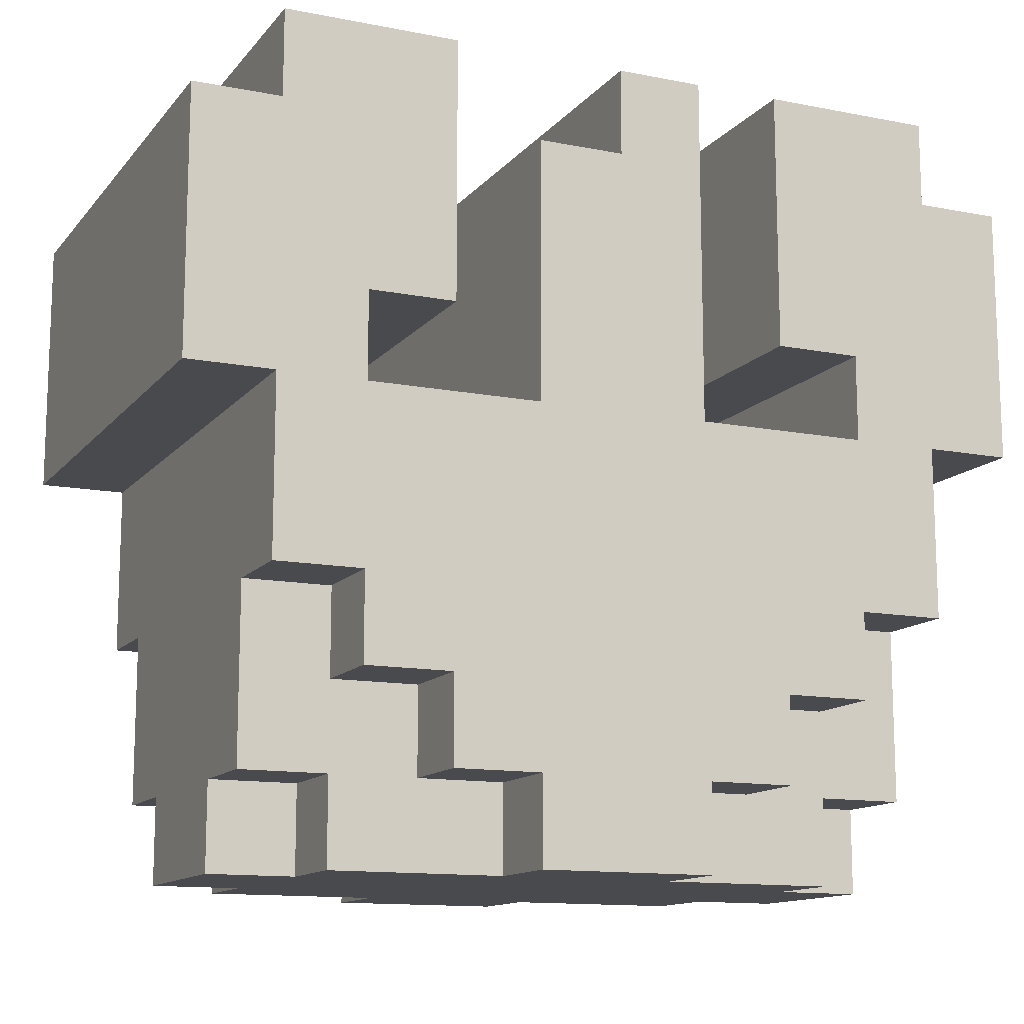
<metadata>
{"format":"obj","ext":"obj","renderer":"f3d","projection":"perspective","resolution":1024,"background":"white","views":[{"elev":-12.9,"azim":-24.2,"up":"+Y"}]}
</metadata>
<code>
o
v -0.5 0.5 -0.3
v -0.5 0.5 -0.2
v -0.5 0.5 -0.1
v -0.5 0.5 0.1
v -0.5 0.5 0.2
v -0.5 0.5 0.3
v -0.5 0.6 -0.1
v -0.5 0.6 0.1
v -0.5 0.6 0.2
v -0.5 0.6 0.3
v -0.5 0.8 -0.3
v -0.5 0.8 -0.2
v -0.5 0.8 0.3
v -0.4 0 -0.1
v -0.4 0 0.1
v -0.4 0.1 -0.2
v -0.4 0.1 -0.1
v -0.4 0.1 0.1
v -0.4 0.1 0.2
v -0.4 0.3 -0.3
v -0.4 0.3 -0.2
v -0.4 0.3 0.2
v -0.4 0.3 0.3
v -0.4 0.4 -0.3
v -0.4 0.4 -0.2
v -0.4 0.4 0
v -0.4 0.4 0.2
v -0.4 0.4 0.3
v -0.4 0.5 -0.3
v -0.4 0.5 -0.2
v -0.4 0.5 -0.1
v -0.4 0.5 0
v -0.4 0.5 0.1
v -0.4 0.5 0.2
v -0.4 0.5 0.3
v -0.4 0.8 -0.3
v -0.4 0.8 -0.2
v -0.4 0.8 0.2
v -0.4 0.8 0.3
v -0.4 0.9 -0.3
v -0.4 0.9 0.2
v -0.4 0.9 0.3
v -0.3 0 -0.2
v -0.3 0 -0.1
v -0.3 0 0.1
v -0.3 0 0.2
v -0.3 0.1 -0.2
v -0.3 0.1 -0.1
v -0.3 0.1 0.1
v -0.3 0.1 0.2
v -0.3 0.2 -0.3
v -0.3 0.2 -0.2
v -0.3 0.2 0.2
v -0.3 0.2 0.3
v -0.3 0.3 -0.3
v -0.3 0.3 -0.2
v -0.3 0.3 0.2
v -0.3 0.3 0.3
v -0.2 0.1 -0.3
v -0.2 0.1 -0.2
v -0.2 0.1 0.2
v -0.2 0.1 0.3
v -0.2 0.2 -0.3
v -0.2 0.2 -0.2
v -0.2 0.2 0.2
v -0.2 0.2 0.3
v -0.1 0 -0.3
v -0.1 0 -0.2
v -0.1 0 0.2
v -0.1 0 0.3
v -0.1 0.1 -0.3
v -0.1 0.1 -0.2
v -0.1 0.1 0.2
v -0.1 0.1 0.3
v -0.1 0.5 -0.3
v -0.1 0.5 -0.2
v -0.1 0.5 0.2
v -0.1 0.5 0.3
v -0.1 0.6 0.2
v -0.1 0.6 0.3
v -0.1 0.7 -0.2
v -0.1 0.7 0
v -0.1 0.7 0.1
v -0.1 0.7 0.2
v -0.1 0.8 -0.3
v -0.1 0.8 -0.2
v -0.1 0.8 0
v -0.1 0.8 0.1
v -0.1 0.8 0.2
v -0.1 0.8 0.3
v 0 0.8 -0.3
v 0 0.8 -0.2
v 0 0.8 0
v 0 0.8 0.1
v 0 0.8 0.2
v 0 0.8 0.3
v 0 0.9 -0.3
v 0 0.9 0.3
v 0.2 0.6 -0.3
v 0.2 0.6 -0.1
v 0.2 0.6 0.2
v 0.2 0.6 0.3
v 0.2 0.7 -0.1
v 0.2 0.7 0.2
v 0.2 0.8 -0.3
v 0.2 0.8 -0.2
v 0.2 0.8 0.2
v 0.2 0.8 0.3
v 0.2 0.9 -0.3
v 0.2 0.9 -0.2
v 0.2 0.9 0.2
v 0.2 0.9 0.3
v 0.3 0.5 -0.3
v 0.3 0.5 -0.2
v 0.3 0.5 0.2
v 0.3 0.5 0.3
v 0.3 0.6 -0.3
v 0.3 0.6 -0.2
v 0.3 0.6 -0.1
v 0.3 0.6 0.2
v 0.3 0.6 0.3
v -0.3 0.5 -0.3
v -0.3 0.5 -0.2
v -0.3 0.5 -0.1
v -0.3 0.5 0.2
v -0.3 0.5 0.3
v -0.3 0.6 -0.3
v -0.3 0.6 -0.2
v -0.3 0.6 0.3
v -0.2 0.6 -0.3
v -0.2 0.6 0.3
v -0.2 0.9 -0.3
v -0.2 0.9 0.3
v 0.1 0 -0.3
v 0.1 0 -0.2
v 0.1 0 0.2
v 0.1 0 0.3
v 0.1 0.1 -0.3
v 0.1 0.1 -0.2
v 0.1 0.1 0.2
v 0.1 0.1 0.3
v 0.1 0.5 -0.3
v 0.1 0.5 -0.2
v 0.1 0.5 0.2
v 0.1 0.5 0.3
v 0.1 0.6 -0.3
v 0.1 0.6 -0.2
v 0.1 0.7 -0.3
v 0.1 0.7 -0.2
v 0.1 0.8 -0.2
v 0.1 0.8 0.2
v 0.1 0.9 -0.3
v 0.1 0.9 0.3
v 0.2 0.1 -0.3
v 0.2 0.1 -0.2
v 0.2 0.1 0.2
v 0.2 0.1 0.3
v 0.2 0.2 -0.3
v 0.2 0.2 -0.2
v 0.2 0.2 0.2
v 0.2 0.2 0.3
v 0.3 0 -0.2
v 0.3 0 -0.1
v 0.3 0 0.1
v 0.3 0 0.2
v 0.3 0.1 -0.2
v 0.3 0.1 -0.1
v 0.3 0.1 0.1
v 0.3 0.1 0.2
v 0.3 0.2 -0.3
v 0.3 0.2 -0.2
v 0.3 0.2 0.2
v 0.3 0.2 0.3
v 0.3 0.3 -0.3
v 0.3 0.3 -0.2
v 0.3 0.3 0.2
v 0.3 0.3 0.3
v 0.4 0 -0.1
v 0.4 0 0
v 0.4 0 0.1
v 0.4 0.1 -0.2
v 0.4 0.1 -0.1
v 0.4 0.1 0
v 0.4 0.1 0.1
v 0.4 0.1 0.2
v 0.4 0.2 0.1
v 0.4 0.2 0.2
v 0.4 0.3 -0.3
v 0.4 0.3 -0.2
v 0.4 0.3 0.1
v 0.4 0.3 0.2
v 0.4 0.3 0.3
v 0.4 0.4 -0.3
v 0.4 0.4 -0.2
v 0.4 0.4 -0.1
v 0.4 0.4 0.1
v 0.4 0.5 -0.3
v 0.4 0.5 -0.2
v 0.4 0.5 -0.1
v 0.4 0.5 0
v 0.4 0.5 0.1
v 0.4 0.5 0.2
v 0.4 0.5 0.3
v 0.4 0.8 -0.3
v 0.4 0.8 0.2
v 0.4 0.8 0.3
v 0.4 0.9 -0.3
v 0.4 0.9 0.3
v 0.5 0.5 -0.3
v 0.5 0.5 -0.2
v 0.5 0.5 -0.1
v 0.5 0.5 0
v 0.5 0.5 0.2
v 0.5 0.5 0.3
v 0.5 0.6 -0.1
v 0.5 0.6 0
v 0.5 0.7 -0.3
v 0.5 0.7 -0.2
v 0.5 0.8 -0.3
v 0.5 0.8 0.2
v 0.5 0.8 0.3
v -0.5 0.5 -0.3
v -0.5 0.8 -0.3
v -0.4 0.3 -0.3
v -0.4 0.4 -0.3
v -0.4 0.5 -0.3
v -0.4 0.6 -0.3
v -0.4 0.8 -0.3
v -0.4 0.9 -0.3
v -0.3 0.2 -0.3
v -0.3 0.3 -0.3
v -0.3 0.4 -0.3
v -0.3 0.5 -0.3
v -0.3 0.6 -0.3
v -0.3 0.8 -0.3
v -0.3 0.9 -0.3
v -0.2 0.1 -0.3
v -0.2 0.2 -0.3
v -0.2 0.3 -0.3
v -0.2 0.6 -0.3
v -0.2 0.9 -0.3
v -0.1 0 -0.3
v -0.1 0.1 -0.3
v -0.1 0.2 -0.3
v -0.1 0.4 -0.3
v -0.1 0.5 -0.3
v -0.1 0.8 -0.3
v 0 0.5 -0.3
v 0 0.6 -0.3
v 0 0.7 -0.3
v 0 0.8 -0.3
v 0 0.9 -0.3
v 0.1 0 -0.3
v 0.1 0.1 -0.3
v 0.1 0.5 -0.3
v 0.1 0.6 -0.3
v 0.1 0.7 -0.3
v 0.1 0.9 -0.3
v 0.2 0.1 -0.3
v 0.2 0.2 -0.3
v 0.2 0.6 -0.3
v 0.2 0.8 -0.3
v 0.2 0.9 -0.3
v 0.3 0.2 -0.3
v 0.3 0.3 -0.3
v 0.3 0.4 -0.3
v 0.3 0.5 -0.3
v 0.3 0.6 -0.3
v 0.4 0.3 -0.3
v 0.4 0.4 -0.3
v 0.4 0.5 -0.3
v 0.4 0.6 -0.3
v 0.4 0.7 -0.3
v 0.4 0.8 -0.3
v 0.4 0.9 -0.3
v 0.5 0.5 -0.3
v 0.5 0.7 -0.3
v 0.5 0.8 -0.3
v -0.4 0.1 -0.2
v -0.4 0.3 -0.2
v -0.3 0 -0.2
v -0.3 0.1 -0.2
v -0.3 0.2 -0.2
v -0.3 0.3 -0.2
v -0.2 0.1 -0.2
v -0.2 0.2 -0.2
v -0.1 0 -0.2
v -0.1 0.1 -0.2
v 0.1 0 -0.2
v 0.1 0.1 -0.2
v 0.2 0.1 -0.2
v 0.2 0.2 -0.2
v 0.3 0 -0.2
v 0.3 0.1 -0.2
v 0.3 0.2 -0.2
v 0.3 0.3 -0.2
v 0.4 0.1 -0.2
v 0.4 0.3 -0.2
v -0.4 0 -0.1
v -0.4 0.1 -0.1
v -0.3 0 -0.1
v -0.3 0.1 -0.1
v 0.3 0 -0.1
v 0.3 0.1 -0.1
v 0.4 0 -0.1
v 0.4 0.1 -0.1
v -0.4 0 0.1
v -0.4 0.1 0.1
v -0.3 0 0.1
v -0.3 0.1 0.1
v 0.3 0 0.1
v 0.3 0.1 0.1
v 0.4 0 0.1
v 0.4 0.1 0.1
v -0.4 0.1 0.2
v -0.4 0.3 0.2
v -0.3 0 0.2
v -0.3 0.1 0.2
v -0.3 0.2 0.2
v -0.3 0.3 0.2
v -0.2 0.1 0.2
v -0.2 0.2 0.2
v -0.1 0 0.2
v -0.1 0.1 0.2
v 0.1 0 0.2
v 0.1 0.1 0.2
v 0.2 0 0.2
v 0.2 0.1 0.2
v 0.2 0.2 0.2
v 0.3 0 0.2
v 0.3 0.1 0.2
v 0.3 0.2 0.2
v 0.3 0.3 0.2
v 0.4 0.1 0.2
v 0.4 0.2 0.2
v 0.4 0.3 0.2
v -0.5 0.5 0.3
v -0.5 0.6 0.3
v -0.5 0.8 0.3
v -0.4 0.3 0.3
v -0.4 0.4 0.3
v -0.4 0.5 0.3
v -0.4 0.6 0.3
v -0.4 0.8 0.3
v -0.4 0.9 0.3
v -0.3 0.2 0.3
v -0.3 0.3 0.3
v -0.3 0.4 0.3
v -0.3 0.5 0.3
v -0.3 0.6 0.3
v -0.2 0.1 0.3
v -0.2 0.2 0.3
v -0.2 0.3 0.3
v -0.2 0.4 0.3
v -0.2 0.5 0.3
v -0.2 0.6 0.3
v -0.2 0.9 0.3
v -0.1 0 0.3
v -0.1 0.1 0.3
v -0.1 0.2 0.3
v -0.1 0.4 0.3
v -0.1 0.5 0.3
v -0.1 0.6 0.3
v -0.1 0.8 0.3
v 0 0 0.3
v 0 0.1 0.3
v 0 0.5 0.3
v 0 0.6 0.3
v 0 0.8 0.3
v 0 0.9 0.3
v 0.1 0 0.3
v 0.1 0.1 0.3
v 0.1 0.2 0.3
v 0.1 0.4 0.3
v 0.1 0.5 0.3
v 0.1 0.9 0.3
v 0.2 0.1 0.3
v 0.2 0.2 0.3
v 0.2 0.3 0.3
v 0.2 0.4 0.3
v 0.2 0.5 0.3
v 0.2 0.6 0.3
v 0.2 0.8 0.3
v 0.2 0.9 0.3
v 0.3 0.2 0.3
v 0.3 0.3 0.3
v 0.3 0.4 0.3
v 0.3 0.5 0.3
v 0.3 0.6 0.3
v 0.3 0.8 0.3
v 0.3 0.9 0.3
v 0.4 0.3 0.3
v 0.4 0.5 0.3
v 0.4 0.6 0.3
v 0.4 0.8 0.3
v 0.4 0.9 0.3
v 0.5 0.5 0.3
v 0.5 0.8 0.3
v -0.1 0 -0.3
v 0.1 0 -0.3
v -0.3 0 -0.2
v -0.1 0 -0.2
v 0.1 0 -0.2
v 0.3 0 -0.2
v -0.4 0 -0.1
v -0.3 0 -0.1
v 0.3 0 -0.1
v 0.4 0 -0.1
v 0.1 0 0
v 0.4 0 0
v -0.4 0 0.1
v -0.3 0 0.1
v 0 0 0.1
v 0.1 0 0.1
v 0.2 0 0.1
v 0.3 0 0.1
v 0.4 0 0.1
v -0.3 0 0.2
v -0.1 0 0.2
v 0 0 0.2
v 0.1 0 0.2
v 0.2 0 0.2
v 0.3 0 0.2
v -0.1 0 0.3
v 0 0 0.3
v 0.1 0 0.3
v -0.2 0.1 -0.3
v -0.1 0.1 -0.3
v 0.1 0.1 -0.3
v 0.2 0.1 -0.3
v -0.4 0.1 -0.2
v -0.3 0.1 -0.2
v -0.2 0.1 -0.2
v -0.1 0.1 -0.2
v 0.1 0.1 -0.2
v 0.2 0.1 -0.2
v 0.3 0.1 -0.2
v 0.4 0.1 -0.2
v -0.4 0.1 -0.1
v -0.3 0.1 -0.1
v 0.3 0.1 -0.1
v 0.4 0.1 -0.1
v -0.4 0.1 0.1
v -0.3 0.1 0.1
v 0.3 0.1 0.1
v 0.4 0.1 0.1
v -0.4 0.1 0.2
v -0.3 0.1 0.2
v -0.2 0.1 0.2
v -0.1 0.1 0.2
v 0.1 0.1 0.2
v 0.2 0.1 0.2
v 0.3 0.1 0.2
v 0.4 0.1 0.2
v -0.2 0.1 0.3
v -0.1 0.1 0.3
v 0.1 0.1 0.3
v 0.2 0.1 0.3
v -0.3 0.2 -0.3
v -0.2 0.2 -0.3
v 0.2 0.2 -0.3
v 0.3 0.2 -0.3
v -0.3 0.2 -0.2
v -0.2 0.2 -0.2
v 0.2 0.2 -0.2
v 0.3 0.2 -0.2
v -0.3 0.2 0.2
v -0.2 0.2 0.2
v 0.2 0.2 0.2
v 0.3 0.2 0.2
v -0.3 0.2 0.3
v -0.2 0.2 0.3
v 0.2 0.2 0.3
v 0.3 0.2 0.3
v -0.4 0.3 -0.3
v -0.3 0.3 -0.3
v 0.3 0.3 -0.3
v 0.4 0.3 -0.3
v -0.4 0.3 -0.2
v -0.3 0.3 -0.2
v 0.3 0.3 -0.2
v 0.4 0.3 -0.2
v -0.4 0.3 0.2
v -0.3 0.3 0.2
v 0.3 0.3 0.2
v 0.4 0.3 0.2
v -0.4 0.3 0.3
v -0.3 0.3 0.3
v 0.3 0.3 0.3
v 0.4 0.3 0.3
v -0.5 0.5 -0.3
v -0.4 0.5 -0.3
v 0.4 0.5 -0.3
v 0.5 0.5 -0.3
v -0.5 0.5 -0.2
v -0.4 0.5 -0.2
v 0.4 0.5 -0.2
v 0.5 0.5 -0.2
v -0.5 0.5 -0.1
v -0.4 0.5 -0.1
v 0.4 0.5 -0.1
v 0.5 0.5 -0.1
v -0.4 0.5 0
v 0.4 0.5 0
v 0.5 0.5 0
v -0.5 0.5 0.1
v -0.4 0.5 0.1
v 0.4 0.5 0.1
v -0.5 0.5 0.2
v -0.4 0.5 0.2
v 0.4 0.5 0.2
v 0.5 0.5 0.2
v -0.5 0.5 0.3
v -0.4 0.5 0.3
v 0.4 0.5 0.3
v 0.5 0.5 0.3
v -0.3 0.6 -0.3
v -0.2 0.6 -0.3
v 0.2 0.6 -0.3
v 0.3 0.6 -0.3
v -0.3 0.6 -0.2
v 0.3 0.6 -0.2
v 0.2 0.6 -0.1
v 0.3 0.6 -0.1
v 0.2 0.6 0.2
v 0.3 0.6 0.2
v -0.3 0.6 0.3
v -0.2 0.6 0.3
v 0.2 0.6 0.3
v 0.3 0.6 0.3
v -0.3 0.5 -0.3
v -0.1 0.5 -0.3
v 0.1 0.5 -0.3
v 0.3 0.5 -0.3
v -0.3 0.5 -0.2
v -0.2 0.5 -0.2
v -0.1 0.5 -0.2
v 0.1 0.5 -0.2
v 0.3 0.5 -0.2
v -0.3 0.5 -0.1
v -0.2 0.5 -0.1
v -0.3 0.5 0.2
v -0.2 0.5 0.2
v -0.1 0.5 0.2
v 0.1 0.5 0.2
v 0.2 0.5 0.2
v 0.3 0.5 0.2
v -0.3 0.5 0.3
v -0.2 0.5 0.3
v -0.1 0.5 0.3
v 0.1 0.5 0.3
v 0.2 0.5 0.3
v 0.3 0.5 0.3
v -0.5 0.8 -0.3
v -0.4 0.8 -0.3
v -0.1 0.8 -0.3
v 0 0.8 -0.3
v 0.4 0.8 -0.3
v 0.5 0.8 -0.3
v -0.5 0.8 -0.2
v -0.4 0.8 -0.2
v -0.1 0.8 -0.2
v 0 0.8 -0.2
v -0.1 0.8 0
v 0 0.8 0
v -0.1 0.8 0.1
v 0 0.8 0.1
v -0.4 0.8 0.2
v -0.1 0.8 0.2
v 0 0.8 0.2
v 0.4 0.8 0.2
v 0.5 0.8 0.2
v -0.5 0.8 0.3
v -0.4 0.8 0.3
v -0.1 0.8 0.3
v 0 0.8 0.3
v 0.4 0.8 0.3
v 0.5 0.8 0.3
v -0.4 0.9 -0.3
v -0.3 0.9 -0.3
v -0.2 0.9 -0.3
v 0 0.9 -0.3
v 0.1 0.9 -0.3
v 0.2 0.9 -0.3
v 0.4 0.9 -0.3
v 0.2 0.9 -0.2
v 0.3 0.9 -0.2
v -0.4 0.9 0.2
v -0.3 0.9 0.2
v 0.2 0.9 0.2
v 0.3 0.9 0.2
v -0.4 0.9 0.3
v -0.2 0.9 0.3
v 0 0.9 0.3
v 0.1 0.9 0.3
v 0.2 0.9 0.3
v 0.3 0.9 0.3
v 0.4 0.9 0.3
f 2 3 7
f 3 4 7
f 4 5 8
f 7 4 8
f 5 6 9
f 8 5 9
f 9 6 10
f 1 2 11
f 7 8 12
f 11 2 12
f 2 7 12
f 9 10 12
f 8 9 12
f 12 10 13
f 14 15 17
f 17 15 18
f 16 17 21
f 18 19 21
f 17 18 21
f 21 19 22
f 20 21 24
f 21 22 25
f 24 21 25
f 25 22 26
f 22 23 27
f 26 22 27
f 27 23 28
f 25 26 29
f 24 25 29
f 29 26 30
f 30 26 31
f 26 27 32
f 31 26 32
f 32 27 33
f 27 28 34
f 33 27 34
f 34 28 35
f 36 37 40
f 37 38 40
f 38 39 41
f 40 38 41
f 41 39 42
f 43 44 47
f 47 44 48
f 45 46 49
f 49 46 50
f 51 52 55
f 55 52 56
f 53 54 57
f 57 54 58
f 59 60 63
f 63 60 64
f 61 62 65
f 65 62 66
f 67 68 71
f 71 68 72
f 69 70 73
f 73 70 74
f 75 76 79
f 77 78 79
f 76 77 79
f 79 78 80
f 75 79 81
f 79 80 81
f 81 80 82
f 82 80 83
f 83 80 84
f 75 81 85
f 81 82 86
f 85 81 86
f 82 83 87
f 86 82 87
f 83 84 88
f 87 83 88
f 84 80 89
f 88 84 89
f 89 80 90
f 91 92 97
f 95 96 97
f 94 95 97
f 93 94 97
f 92 93 97
f 97 96 98
f 99 100 103
f 100 101 103
f 101 102 104
f 103 101 104
f 99 103 105
f 103 104 105
f 105 104 106
f 104 102 107
f 106 104 107
f 107 102 108
f 105 106 109
f 106 107 110
f 109 106 110
f 107 108 111
f 110 107 111
f 111 108 112
f 113 114 117
f 114 115 118
f 117 114 118
f 118 115 119
f 115 116 120
f 119 115 120
f 120 116 121
f 127 123 122
f 128 126 125
f 128 123 127
f 128 124 123
f 128 125 124
f 129 126 128
f 132 131 130
f 133 131 132
f 138 135 134
f 139 135 138
f 140 137 136
f 141 137 140
f 146 143 142
f 147 144 143
f 147 143 146
f 148 147 146
f 149 144 147
f 149 147 148
f 150 149 148
f 150 144 149
f 151 145 144
f 151 144 150
f 152 150 148
f 152 151 150
f 153 145 151
f 153 151 152
f 158 155 154
f 159 155 158
f 160 157 156
f 161 157 160
f 166 163 162
f 167 163 166
f 168 165 164
f 169 165 168
f 174 171 170
f 175 171 174
f 176 173 172
f 177 173 176
f 182 179 178
f 183 180 179
f 183 179 182
f 184 180 183
f 186 182 181
f 186 185 184
f 186 184 183
f 186 183 182
f 187 185 186
f 189 186 181
f 190 187 186
f 190 186 189
f 191 187 190
f 193 191 190
f 193 192 191
f 193 190 189
f 193 189 188
f 194 192 193
f 195 192 194
f 196 192 195
f 197 194 193
f 198 195 194
f 198 194 197
f 199 196 195
f 199 195 198
f 200 196 199
f 201 192 196
f 201 196 200
f 202 192 201
f 203 192 202
f 207 205 204
f 207 206 205
f 208 206 207
f 215 211 210
f 215 212 211
f 216 213 212
f 216 212 215
f 217 210 209
f 218 215 210
f 218 210 217
f 218 216 215
f 219 218 217
f 220 213 216
f 220 218 219
f 220 214 213
f 220 216 218
f 221 214 220
f 222 223 226
f 226 223 227
f 227 223 228
f 224 225 231
f 225 226 232
f 231 225 232
f 226 227 233
f 232 226 233
f 227 228 234
f 233 227 234
f 228 229 235
f 234 228 235
f 235 229 236
f 230 231 238
f 231 232 239
f 238 231 239
f 235 236 240
f 234 235 240
f 240 236 241
f 237 238 243
f 238 239 244
f 243 238 244
f 239 232 245
f 244 239 245
f 232 233 245
f 245 233 246
f 243 244 248
f 246 247 248
f 245 246 248
f 244 245 248
f 242 243 248
f 248 247 249
f 249 247 250
f 250 247 251
f 242 248 253
f 253 248 254
f 248 249 255
f 254 248 255
f 249 250 256
f 255 249 256
f 251 252 257
f 256 250 257
f 250 251 257
f 257 252 258
f 254 255 259
f 259 255 260
f 260 255 264
f 264 255 265
f 265 255 266
f 266 255 267
f 261 262 268
f 265 266 269
f 266 267 270
f 269 266 270
f 267 268 270
f 270 268 271
f 268 262 272
f 271 268 272
f 272 262 273
f 262 263 274
f 273 262 274
f 274 263 275
f 272 273 276
f 271 272 276
f 273 274 277
f 276 273 277
f 277 274 278
f 279 280 282
f 282 280 283
f 283 280 284
f 281 282 285
f 282 283 285
f 285 283 286
f 281 285 287
f 287 285 288
f 289 290 291
f 289 291 293
f 291 292 293
f 293 292 294
f 294 292 295
f 294 295 297
f 295 296 297
f 297 296 298
f 299 300 301
f 301 300 302
f 303 304 305
f 305 304 306
f 309 308 307
f 310 308 309
f 313 312 311
f 314 312 313
f 318 316 315
f 319 316 318
f 320 316 319
f 321 318 317
f 321 319 318
f 322 319 321
f 323 321 317
f 324 321 323
f 327 326 325
f 328 326 327
f 330 328 327
f 331 329 328
f 331 328 330
f 332 329 331
f 334 332 331
f 335 333 332
f 335 332 334
f 336 333 335
f 342 338 337
f 343 339 338
f 343 338 342
f 344 339 343
f 347 341 340
f 348 345 344
f 348 342 341
f 348 341 347
f 348 343 342
f 348 344 343
f 349 345 348
f 350 345 349
f 352 347 346
f 353 348 347
f 353 347 352
f 354 349 348
f 354 348 353
f 355 349 354
f 356 345 350
f 357 345 356
f 359 352 351
f 360 353 352
f 360 354 353
f 360 352 359
f 361 355 354
f 361 354 360
f 362 355 361
f 365 359 358
f 366 360 359
f 366 359 365
f 366 361 360
f 366 362 361
f 367 363 362
f 367 362 366
f 368 364 363
f 368 363 367
f 369 364 368
f 371 367 366
f 371 366 365
f 372 367 371
f 373 367 372
f 374 367 373
f 375 370 369
f 375 367 374
f 375 369 368
f 375 368 367
f 376 370 375
f 377 373 372
f 378 374 373
f 378 373 377
f 379 374 378
f 380 375 374
f 380 374 379
f 381 375 380
f 385 379 378
f 386 380 379
f 386 379 385
f 387 381 380
f 387 380 386
f 388 381 387
f 389 383 382
f 390 384 383
f 390 383 389
f 391 384 390
f 392 388 387
f 392 387 386
f 393 389 388
f 393 388 392
f 394 390 389
f 394 389 393
f 395 391 390
f 395 390 394
f 396 391 395
f 397 394 393
f 397 395 394
f 398 395 397
f 399 400 402
f 402 400 403
f 401 402 406
f 403 404 406
f 402 403 406
f 406 404 407
f 405 406 409
f 407 408 409
f 406 407 409
f 409 408 410
f 405 409 411
f 411 409 412
f 412 409 413
f 409 410 414
f 413 409 414
f 414 410 415
f 415 410 416
f 416 410 417
f 412 413 418
f 418 413 419
f 413 414 420
f 419 413 420
f 414 415 420
f 420 415 421
f 415 416 422
f 421 415 422
f 422 416 423
f 419 420 424
f 420 421 425
f 424 420 425
f 425 421 426
f 427 428 433
f 433 428 434
f 429 430 435
f 435 430 436
f 431 432 439
f 439 432 440
f 437 438 441
f 441 438 442
f 443 444 447
f 447 444 448
f 445 446 453
f 453 446 454
f 449 450 455
f 455 450 456
f 451 452 457
f 457 452 458
f 459 460 463
f 463 460 464
f 461 462 465
f 465 462 466
f 467 468 471
f 471 468 472
f 469 470 473
f 473 470 474
f 475 476 479
f 479 476 480
f 477 478 481
f 481 478 482
f 483 484 487
f 487 484 488
f 485 486 489
f 489 486 490
f 491 492 495
f 495 492 496
f 493 494 497
f 497 494 498
f 495 496 499
f 499 496 500
f 497 498 501
f 501 498 502
f 499 500 503
f 501 502 504
f 504 502 505
f 499 503 506
f 506 503 507
f 504 505 508
f 506 507 509
f 509 507 510
f 508 505 511
f 511 505 512
f 509 510 513
f 513 510 514
f 511 512 515
f 515 512 516
f 517 518 521
f 519 520 522
f 519 522 523
f 523 522 524
f 523 524 525
f 525 524 526
f 521 518 527
f 527 518 528
f 525 526 529
f 529 526 530
f 535 532 531
f 536 532 535
f 537 532 536
f 538 534 533
f 539 534 538
f 540 536 535
f 541 537 536
f 541 536 540
f 542 541 540
f 543 537 541
f 543 541 542
f 544 537 543
f 545 539 538
f 546 539 545
f 547 539 546
f 548 543 542
f 549 544 543
f 549 543 548
f 550 544 549
f 551 546 545
f 552 547 546
f 552 546 551
f 553 547 552
f 560 555 554
f 561 555 560
f 562 557 556
f 563 557 562
f 564 563 562
f 565 563 564
f 566 565 564
f 567 565 566
f 568 561 560
f 569 567 566
f 570 567 569
f 571 559 558
f 572 559 571
f 573 568 560
f 574 568 573
f 575 570 569
f 576 570 575
f 577 572 571
f 578 572 577
f 586 585 584
f 587 585 586
f 588 580 579
f 589 581 580
f 589 580 588
f 590 587 586
f 591 585 587
f 591 587 590
f 592 589 588
f 593 581 589
f 593 589 592
f 594 583 582
f 595 583 594
f 596 591 590
f 597 585 591
f 597 591 596
f 598 585 597

</code>
